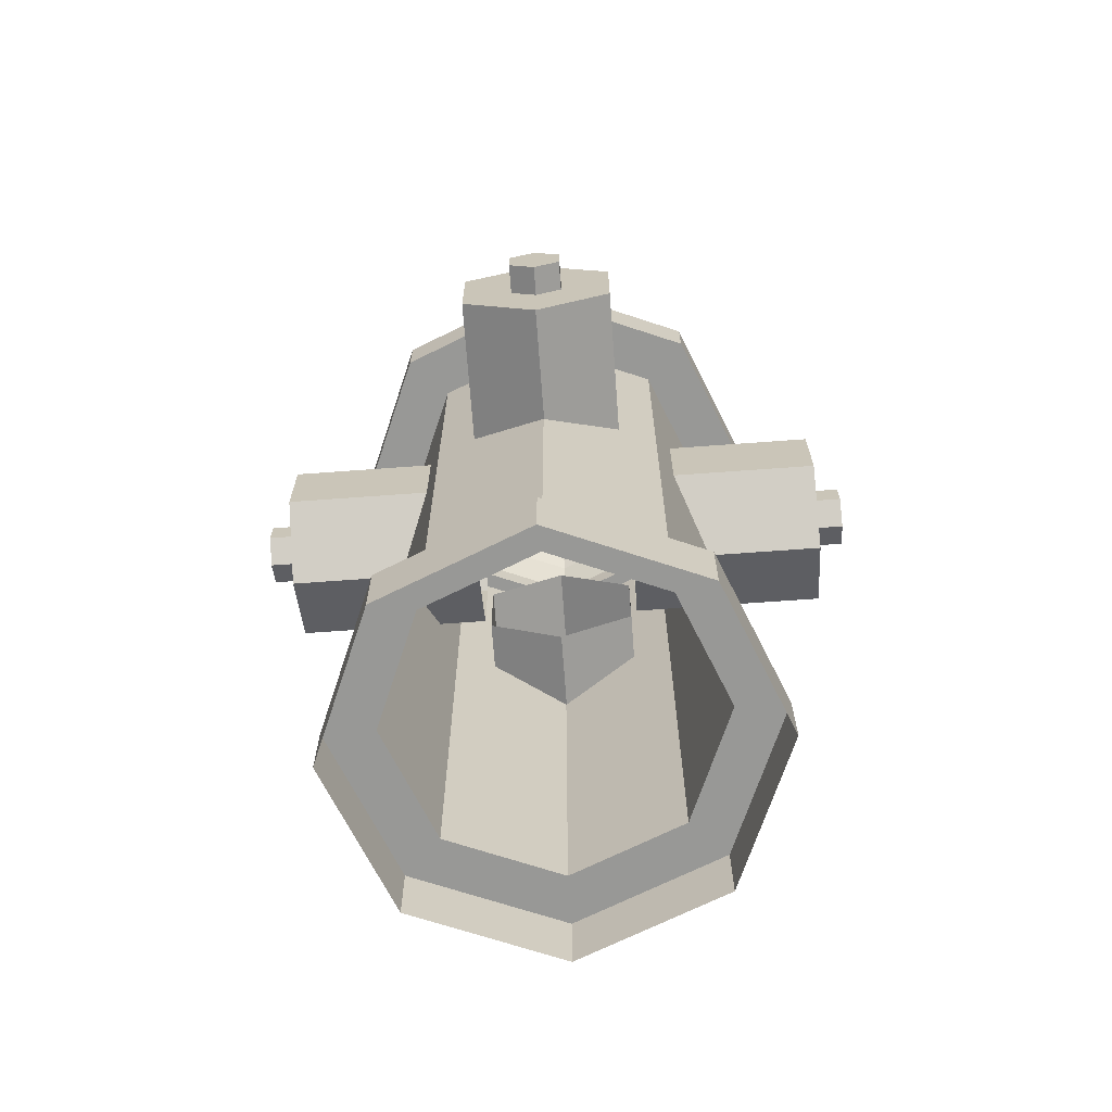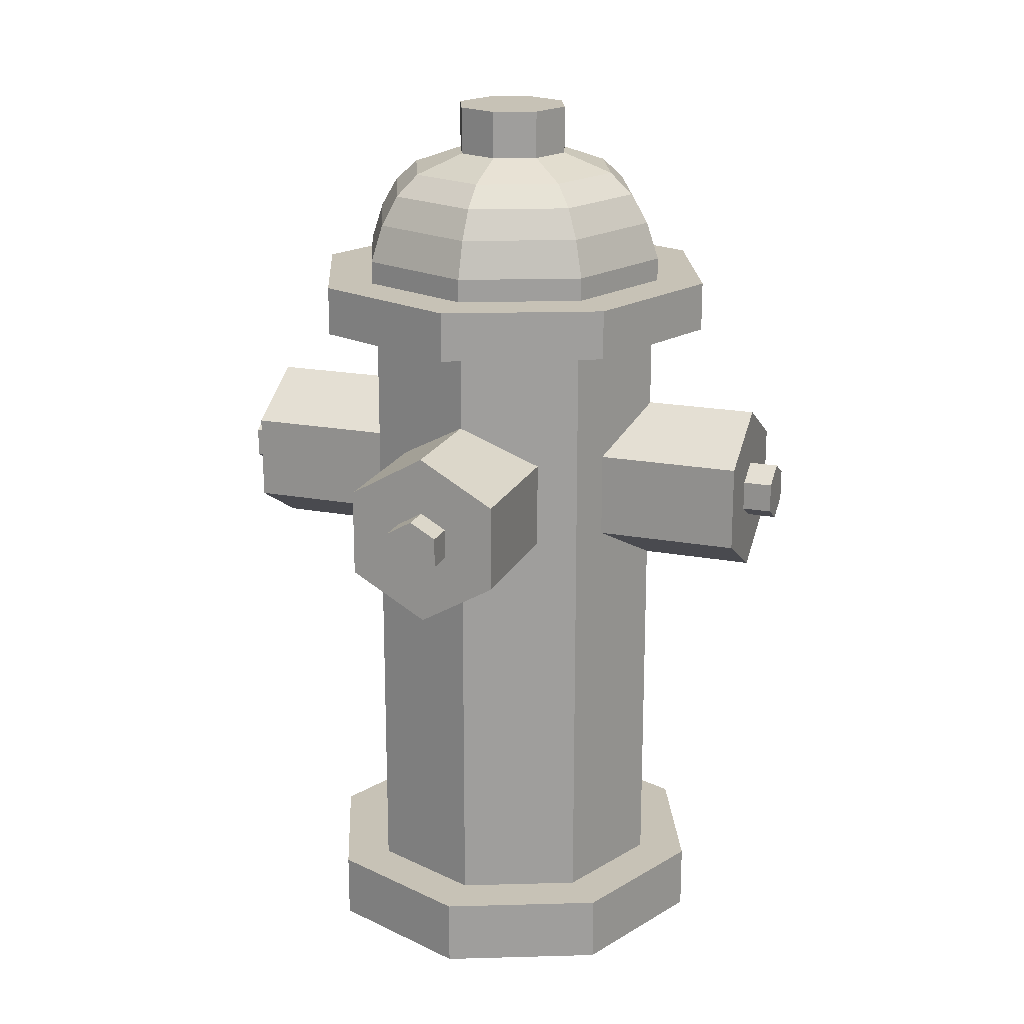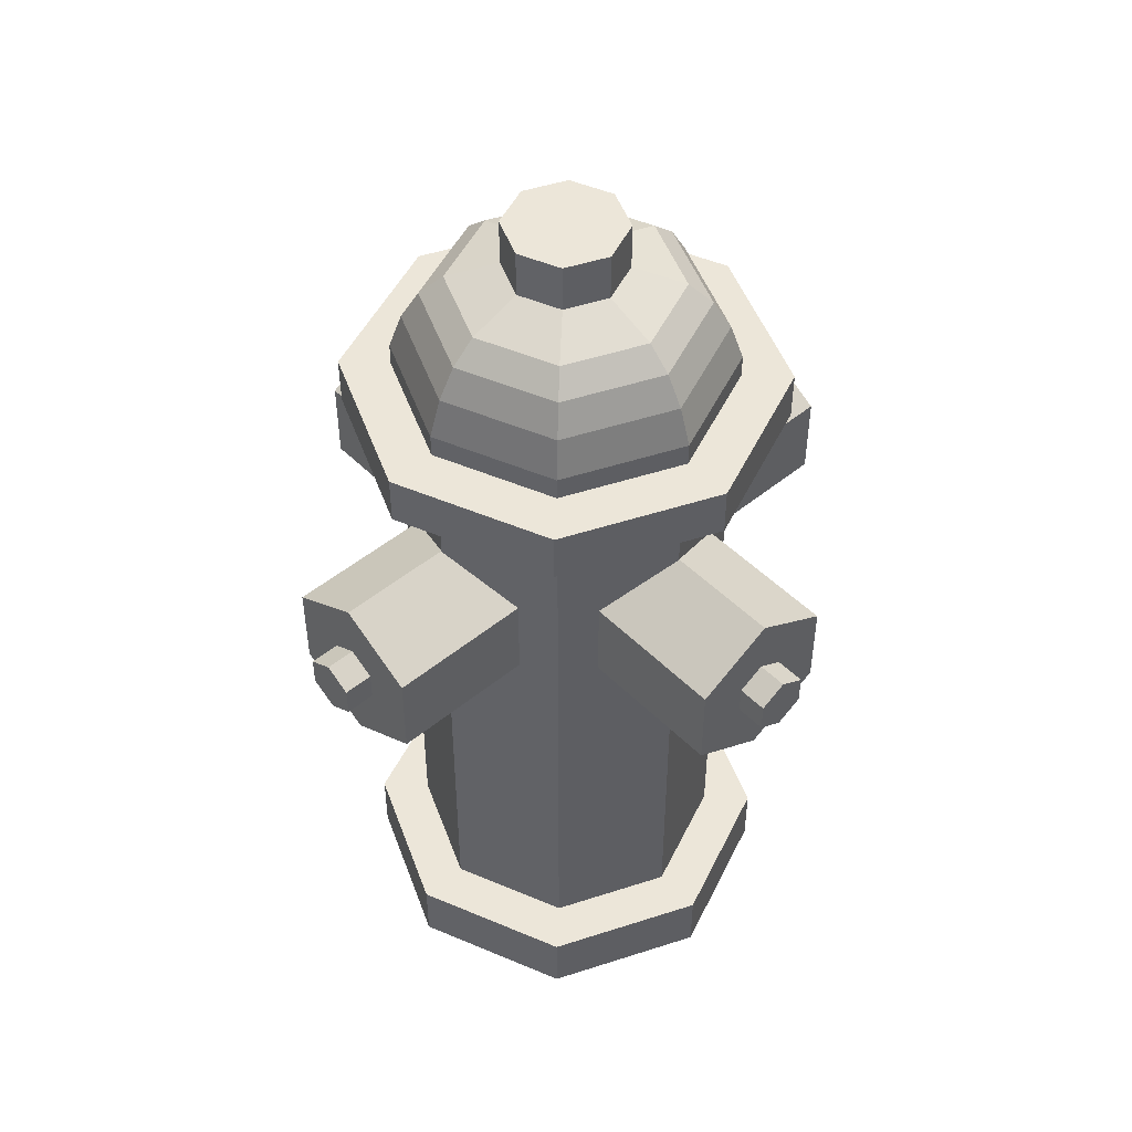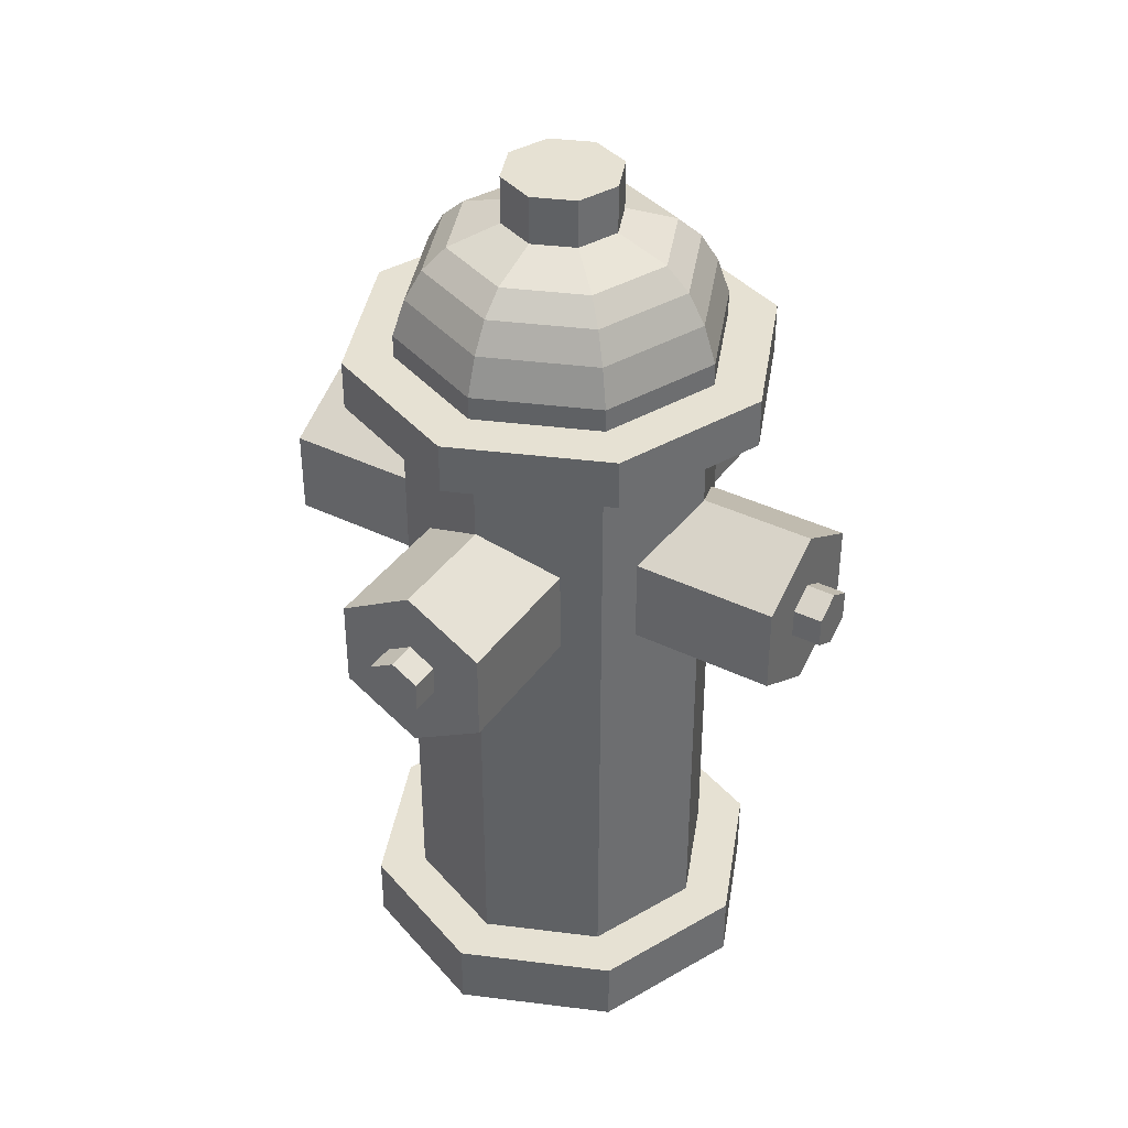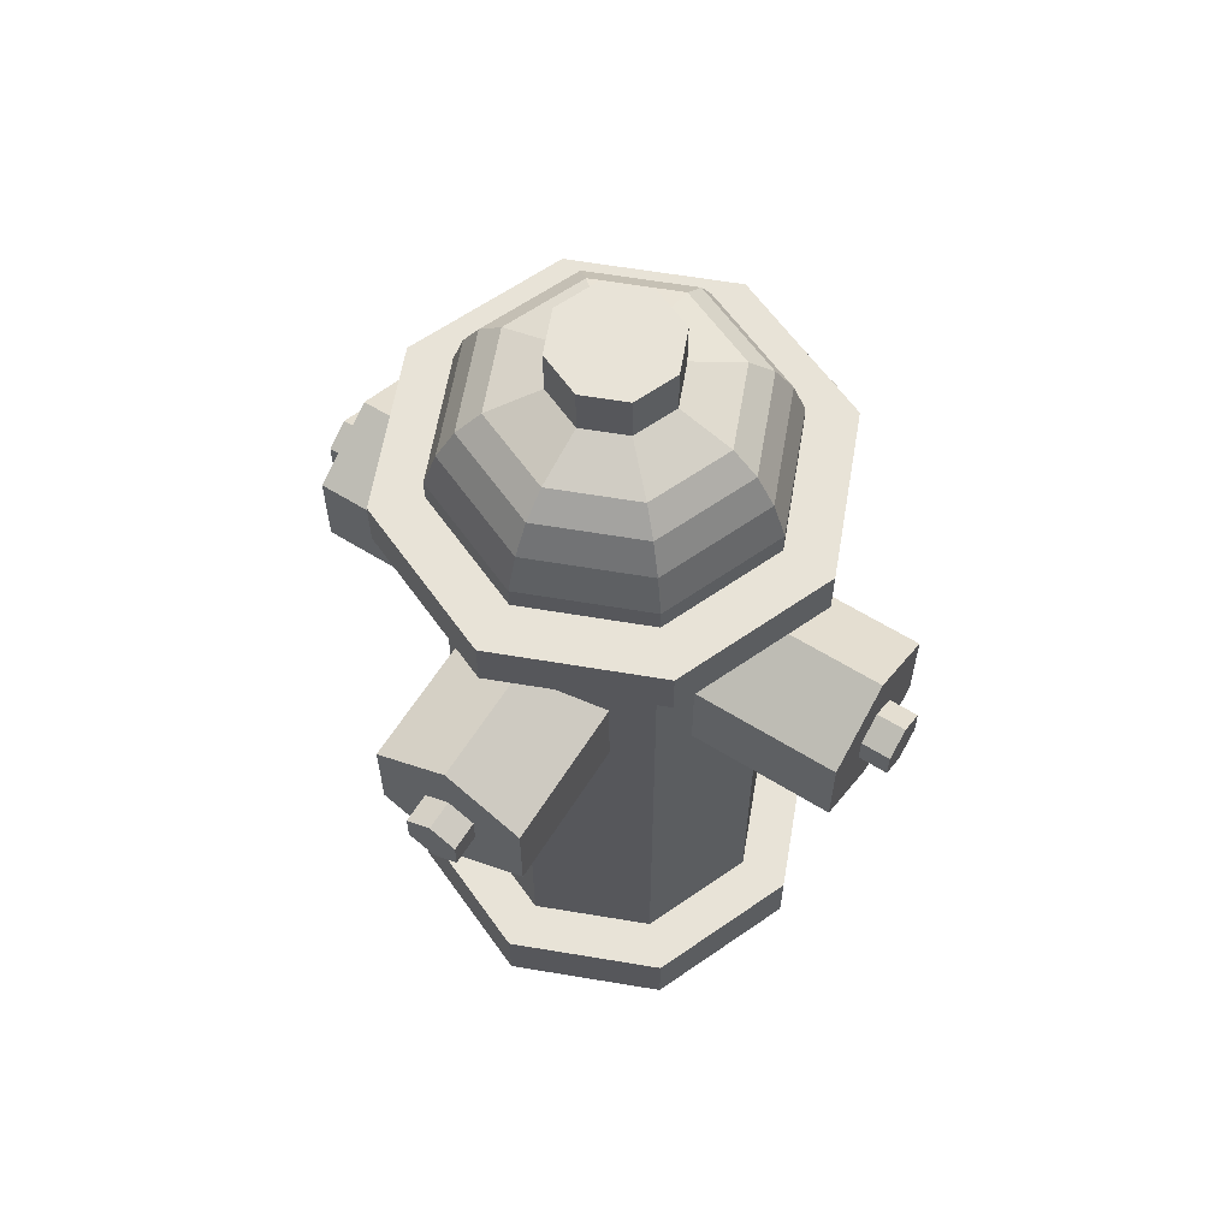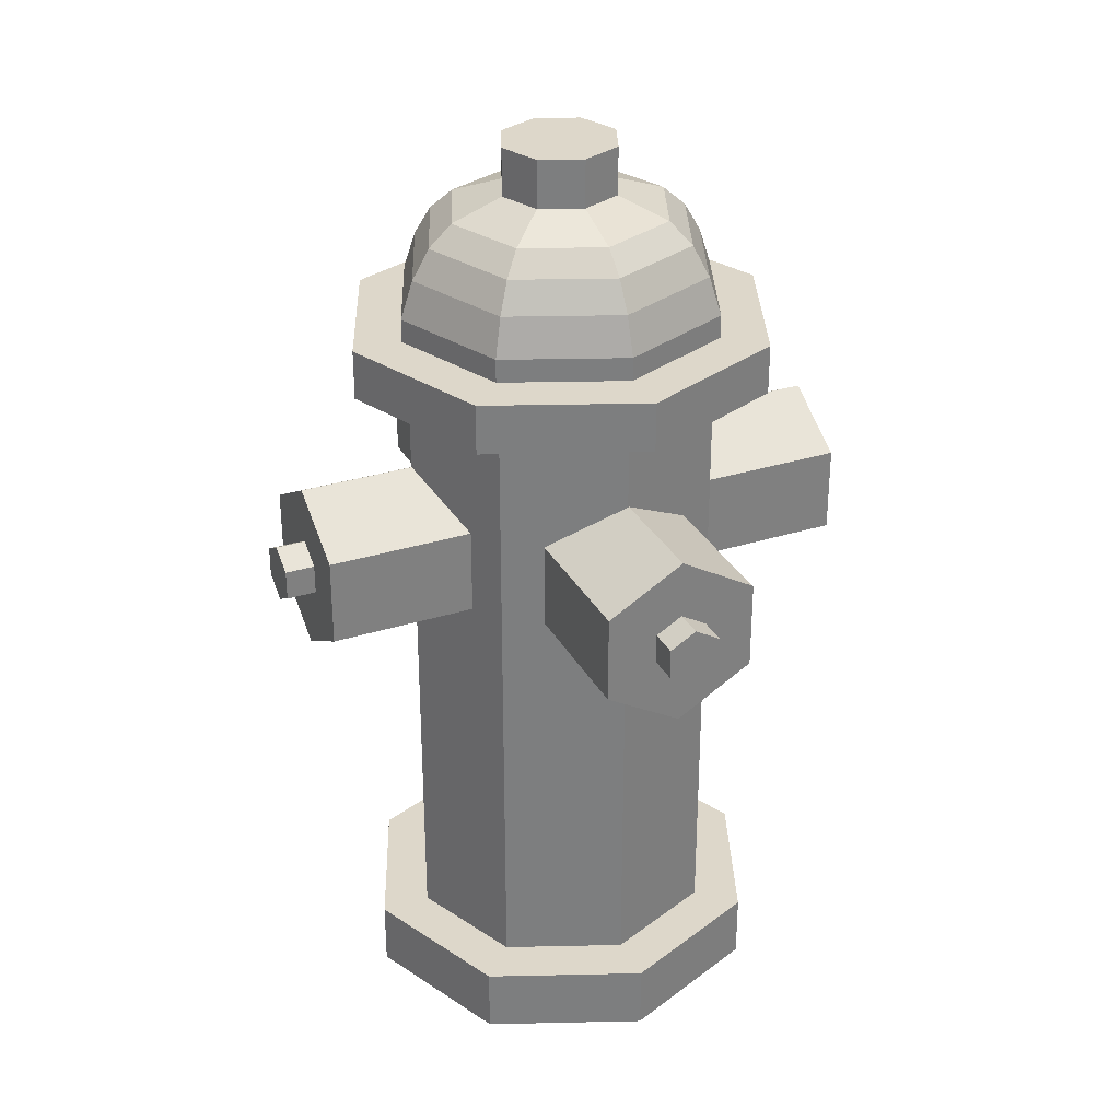
<metadata>
{"format":"obj","ext":"obj","renderer":"f3d","projection":"perspective","resolution":1024,"background":"white","views":[{"elev":-68.5,"azim":-175.8,"up":"+Y"},{"elev":19.3,"azim":109.5,"up":"+Y"},{"elev":49.0,"azim":137.7,"up":"+Y"},{"elev":38.8,"azim":-148.5,"up":"+Y"},{"elev":61.9,"azim":122.2,"up":"+Y"},{"elev":30.9,"azim":-114.3,"up":"+Y"}]}
</metadata>
<code>
o HYDRANT
v 0.2999 0.1278 -0.2991
v 0.001553 0.1278 -0.4226
v 0.001553 0.1278 -0.3216
v 0.001553 1.387 -0.3216
v 0.2284 0.1278 -0.2276
v 0.2284 1.387 -0.2276
v 0.3224 0.1278 -0.000783
v 0.3224 1.387 -0.000783
v 0.2284 0.1278 0.2261
v 0.2284 1.387 0.2261
v 0.001553 0.1278 0.32
v 0.001553 1.387 0.32
v -0.2253 0.1278 0.2261
v -0.2253 1.387 0.2261
v -0.3193 0.1278 -0.000783
v -0.3193 1.387 -0.000783
v -0.2253 0.1278 -0.2276
v -0.2253 1.387 -0.2276
v 0.4234 0.1278 -0.000783
v 0.2999 0.1278 0.2975
v 0.001553 0.1278 0.4211
v -0.2967 0.1278 0.2975
v -0.4203 0.1278 -0.000783
v -0.2967 0.1278 -0.2991
v -0.2967 -0.005828 -0.2991
v 0.001553 -0.005828 -0.4226
v -0.4203 -0.005828 -0.000783
v -0.2967 -0.005828 0.2975
v 0.001553 -0.005828 0.4211
v 0.2999 -0.005828 0.2975
v 0.4234 -0.005828 -0.000783
v 0.2999 -0.005828 -0.2991
v 0.3063 1.387 -0.3055
v 0.001553 1.387 -0.4317
v 0.4325 1.387 -0.000783
v 0.3063 1.387 0.3039
v 0.001553 1.387 0.4301
v -0.3032 1.387 0.3039
v -0.4294 1.387 -0.000783
v -0.3032 1.387 -0.3055
v 0.3063 1.488 -0.3055
v 0.001553 1.488 -0.4317
v 0.4325 1.488 -0.000783
v 0.3063 1.488 0.3039
v 0.001553 1.488 0.4301
v -0.3032 1.488 0.3039
v -0.4294 1.488 -0.000783
v -0.3032 1.488 -0.3055
v 0.2355 1.488 -0.2348
v 0.001553 1.488 -0.3317
v 0.3324 1.488 -0.000783
v 0.2355 1.488 0.2332
v 0.001553 1.488 0.3301
v -0.2324 1.488 0.2332
v -0.3293 1.488 -0.000783
v -0.2324 1.488 -0.2348
v 0.2355 1.534 -0.2348
v 0.001553 1.534 -0.3317
v 0.3324 1.534 -0.000783
v 0.2355 1.534 0.2332
v 0.001553 1.534 0.3301
v -0.2324 1.534 0.2332
v -0.3293 1.534 -0.000783
v -0.2324 1.534 -0.2348
v 0.2175 1.61 -0.2168
v 0.001553 1.61 -0.3062
v 0.307 1.61 -0.000783
v 0.2175 1.61 0.2152
v 0.001553 1.61 0.3047
v -0.2144 1.61 0.2152
v -0.3039 1.61 -0.000783
v -0.2144 1.61 -0.2168
v 0.1928 1.669 -0.192
v 0.001553 1.669 -0.2713
v 0.272 1.669 -0.000783
v 0.1928 1.669 0.1905
v 0.001553 1.669 0.2697
v -0.1897 1.669 0.1905
v -0.2689 1.669 -0.000783
v -0.1897 1.669 -0.192
v 0.1592 1.712 -0.1584
v 0.001553 1.712 -0.2237
v 0.2245 1.712 -0.000783
v 0.1592 1.712 0.1568
v 0.001553 1.712 0.2221
v -0.1561 1.712 0.1568
v -0.2214 1.712 -0.000783
v -0.1561 1.712 -0.1584
v 0.08553 1.749 -0.08475
v 0.001553 1.749 -0.1195
v 0.1203 1.749 -0.000783
v 0.08553 1.749 0.08319
v 0.001553 1.749 0.118
v -0.08242 1.749 0.08319
v -0.1172 1.749 -0.000783
v -0.08242 1.749 -0.08475
v 0.08553 1.847 -0.08475
v 0.001553 1.847 -0.1195
v 0.1203 1.847 -0.000783
v 0.08553 1.847 0.08319
v 0.001553 1.847 0.118
v -0.08242 1.847 0.08319
v -0.1172 1.847 -0.000783
v -0.08242 1.847 -0.08475
v -0.5438 1.069 0.05173
v -0.5438 1.099 0.00049
v -0.5438 1.01 0.05173
v -0.5438 0.9802 0.00049
v -0.5438 1.01 -0.05075
v -0.5438 1.069 -0.05075
v -0.609 1.069 0.05173
v -0.609 1.099 0.00049
v -0.609 1.01 0.05173
v -0.609 0.9802 0.00049
v -0.609 1.01 -0.05075
v -0.609 1.069 -0.05075
v -0.1623 1.126 0.1509
v -0.1623 1.213 0.000489
v -0.1623 0.9526 0.1509
v -0.1623 0.8657 0.000489
v -0.1623 0.9526 -0.1499
v -0.1623 1.126 -0.1499
v -0.5505 1.126 0.1509
v -0.5505 1.213 0.000489
v -0.5505 0.9526 0.1509
v -0.5505 0.8657 0.000489
v -0.5505 0.9526 -0.1499
v -0.5505 1.126 -0.1499
v -0.5505 1.039 0.00049
v 0.5438 1.069 0.05173
v 0.5438 1.099 0.00049
v 0.5438 1.01 0.05173
v 0.5438 0.9802 0.00049
v 0.5438 1.01 -0.05075
v 0.5438 1.069 -0.05075
v 0.609 1.069 0.05173
v 0.609 1.099 0.00049
v 0.609 1.01 0.05173
v 0.609 0.9802 0.00049
v 0.609 1.01 -0.05075
v 0.609 1.069 -0.05075
v 0.1623 1.126 0.1509
v 0.1623 1.213 0.000489
v 0.1623 0.9526 0.1509
v 0.1623 0.8657 0.000489
v 0.1623 0.9526 -0.1499
v 0.1623 1.126 -0.1499
v 0.5505 1.126 0.1509
v 0.5505 1.213 0.000489
v 0.5505 0.9526 0.1509
v 0.5505 0.8657 0.000489
v 0.5505 0.9526 -0.1499
v 0.5505 1.126 -0.1499
v 0.5505 1.039 0.00049
v 0.05173 1.069 0.5438
v 0.00049 1.099 0.5438
v 0.05173 1.01 0.5438
v 0.00049 0.9802 0.5438
v -0.05075 1.01 0.5438
v -0.05075 1.069 0.5438
v 0.05173 1.069 0.609
v 0.00049 1.099 0.609
v 0.05173 1.01 0.609
v 0.00049 0.9802 0.609
v -0.05075 1.01 0.609
v -0.05075 1.069 0.609
v 0.1509 1.126 0.1623
v 0.000489 1.213 0.1623
v 0.1509 0.9526 0.1623
v 0.000489 0.8657 0.1623
v -0.1499 0.9526 0.1623
v -0.1499 1.126 0.1623
v 0.1509 1.126 0.5505
v 0.000489 1.213 0.5505
v 0.1509 0.9526 0.5505
v 0.000489 0.8657 0.5505
v -0.1499 0.9526 0.5505
v -0.1499 1.126 0.5505
v 0.00049 1.039 0.5505
v 0.05173 1.069 -0.5438
v 0.00049 1.099 -0.5438
v 0.05173 1.01 -0.5438
v 0.00049 0.9802 -0.5438
v -0.05075 1.01 -0.5438
v -0.05075 1.069 -0.5438
v 0.05173 1.069 -0.609
v 0.00049 1.099 -0.609
v 0.05173 1.01 -0.609
v 0.00049 0.9802 -0.609
v -0.05075 1.01 -0.609
v -0.05075 1.069 -0.609
v 0.1509 1.126 -0.1623
v 0.000489 1.213 -0.1623
v 0.1509 0.9526 -0.1623
v 0.000489 0.8657 -0.1623
v -0.1499 0.9526 -0.1623
v -0.1499 1.126 -0.1623
v 0.1509 1.126 -0.5505
v 0.000489 1.213 -0.5505
v 0.1509 0.9526 -0.5505
v 0.000489 0.8657 -0.5505
v -0.1499 0.9526 -0.5505
v -0.1499 1.126 -0.5505
v 0.00049 1.039 -0.5505
f 3 4 6 5
f 5 6 8 7
f 7 8 10 9
f 9 10 12 11
f 11 12 14 13
f 13 14 16 15
f 4 18 40 34
f 15 16 18 17
f 17 18 4 3
f 40 39 47 48
f 14 12 37 38
f 8 6 33 35
f 16 14 38 39
f 6 4 34 33
f 10 8 35 36
f 18 16 39 40
f 12 10 36 37
f 43 41 49 51
f 38 37 45 46
f 36 35 43 44
f 33 34 42 41
f 34 40 48 42
f 39 38 46 47
f 37 36 44 45
f 35 33 41 43
f 50 56 64 58
f 48 47 55 56
f 46 45 53 54
f 44 43 51 52
f 41 42 50 49
f 42 48 56 50
f 47 46 54 55
f 45 44 52 53
f 60 59 67 68
f 55 54 62 63
f 53 52 60 61
f 51 49 57 59
f 56 55 63 64
f 54 53 61 62
f 52 51 59 60
f 49 50 58 57
f 72 71 79 80
f 57 58 66 65
f 58 64 72 66
f 63 62 70 71
f 61 60 68 69
f 59 57 65 67
f 64 63 71 72
f 62 61 69 70
f 77 76 84 85
f 70 69 77 78
f 68 67 75 76
f 65 66 74 73
f 66 72 80 74
f 71 70 78 79
f 69 68 76 77
f 67 65 73 75
f 82 88 96 90
f 75 73 81 83
f 80 79 87 88
f 78 77 85 86
f 76 75 83 84
f 73 74 82 81
f 74 80 88 82
f 79 78 86 87
f 87 86 94 95
f 85 84 92 93
f 83 81 89 91
f 88 87 95 96
f 86 85 93 94
f 84 83 91 92
f 81 82 90 89
f 23 24 25 27
f 11 13 22 21
f 21 22 28 29
f 9 11 21 20
f 22 23 27 28
f 15 17 24 23
f 24 2 26 25
f 7 9 20 19
f 19 20 30 31
f 17 3 2 24
f 13 15 23 22
f 20 21 29 30
f 1 19 31 32
f 3 5 1 2
f 5 7 19 1
f 2 1 32 26
f 94 93 101 102
f 97 98 104 103 102 101 100 99
f 92 91 99 100
f 89 90 98 97
f 90 96 104 98
f 95 94 102 103
f 93 92 100 101
f 91 89 97 99
f 96 95 103 104
f 108 107 113 114
f 111 112 116 115 114 113
f 105 106 112 111
f 106 110 116 112
f 109 108 114 115
f 107 105 111 113
f 110 109 115 116
f 122 121 127 128
f 127 126 129
f 120 119 125 126
f 117 118 124 123
f 118 122 128 124
f 121 120 126 127
f 119 117 123 125
f 125 123 129
f 128 127 129
f 126 125 129
f 123 124 129
f 124 128 129
f 133 139 138 132
f 136 138 139 140 141 137
f 130 136 137 131
f 131 137 141 135
f 134 140 139 133
f 132 138 136 130
f 135 141 140 134
f 147 153 152 146
f 152 154 151
f 145 151 150 144
f 142 148 149 143
f 143 149 153 147
f 146 152 151 145
f 144 150 148 142
f 150 154 148
f 153 154 152
f 151 154 150
f 148 154 149
f 149 154 153
f 158 157 163 164
f 161 162 166 165 164 163
f 155 156 162 161
f 156 160 166 162
f 159 158 164 165
f 157 155 161 163
f 160 159 165 166
f 172 171 177 178
f 177 176 179
f 170 169 175 176
f 167 168 174 173
f 168 172 178 174
f 171 170 176 177
f 169 167 173 175
f 175 173 179
f 178 177 179
f 176 175 179
f 173 174 179
f 174 178 179
f 183 189 188 182
f 186 188 189 190 191 187
f 180 186 187 181
f 181 187 191 185
f 184 190 189 183
f 182 188 186 180
f 185 191 190 184
f 197 203 202 196
f 202 204 201
f 195 201 200 194
f 192 198 199 193
f 193 199 203 197
f 196 202 201 195
f 194 200 198 192
f 200 204 198
f 203 204 202
f 201 204 200
f 198 204 199
f 199 204 203

</code>
